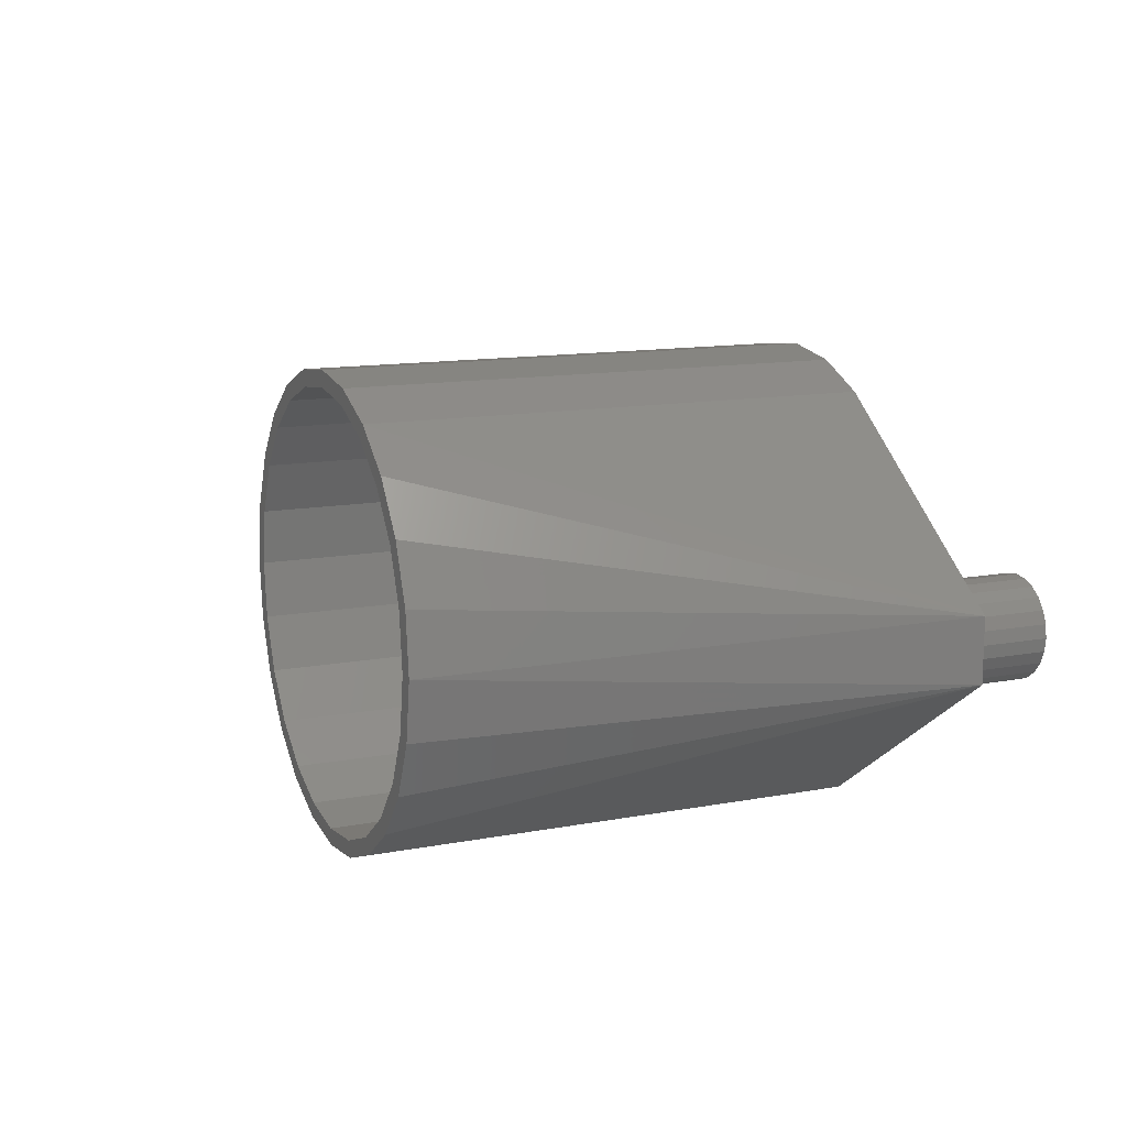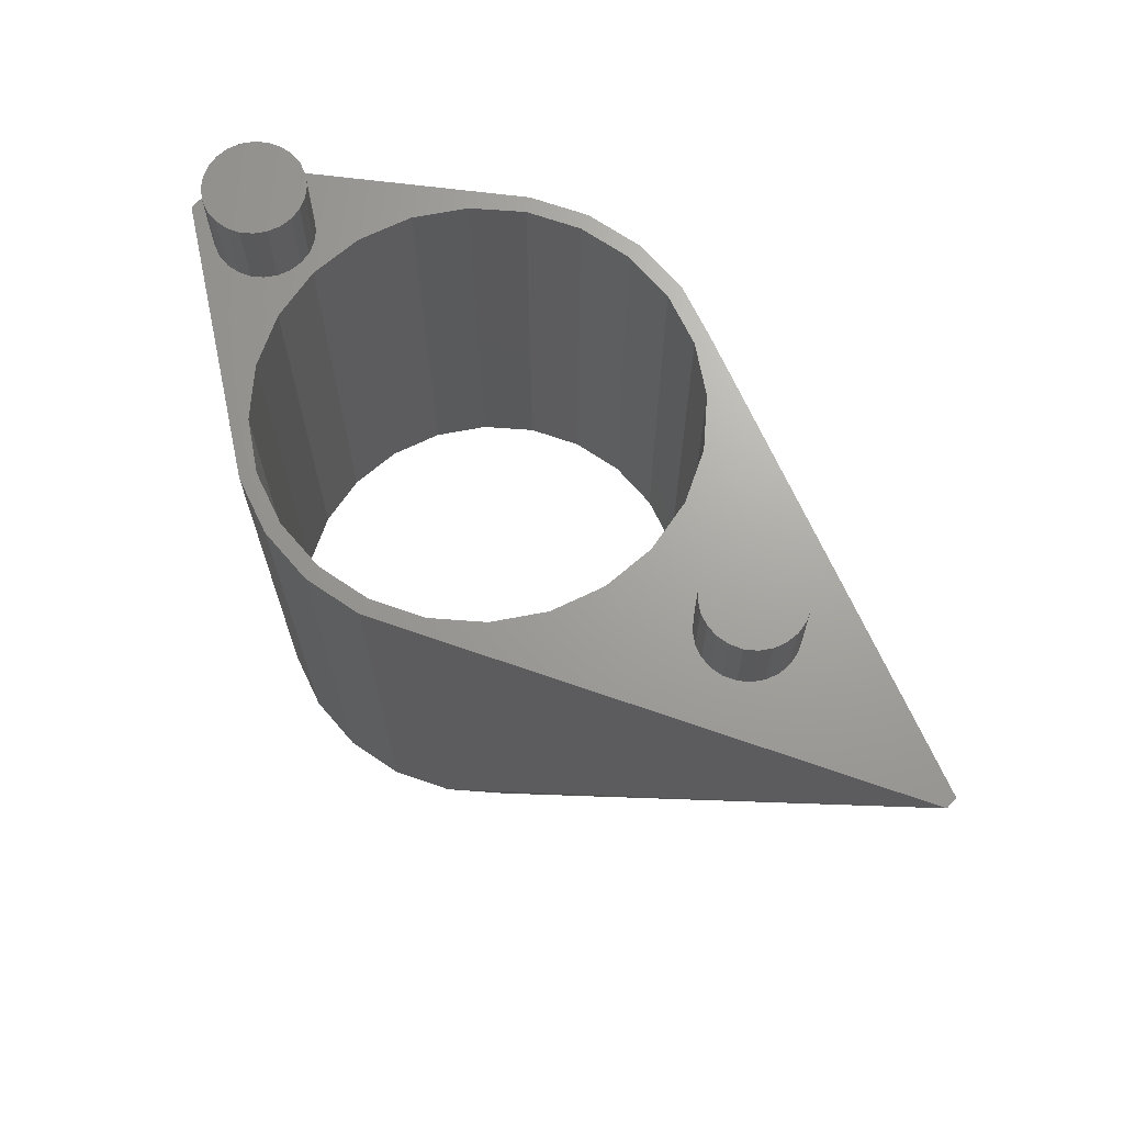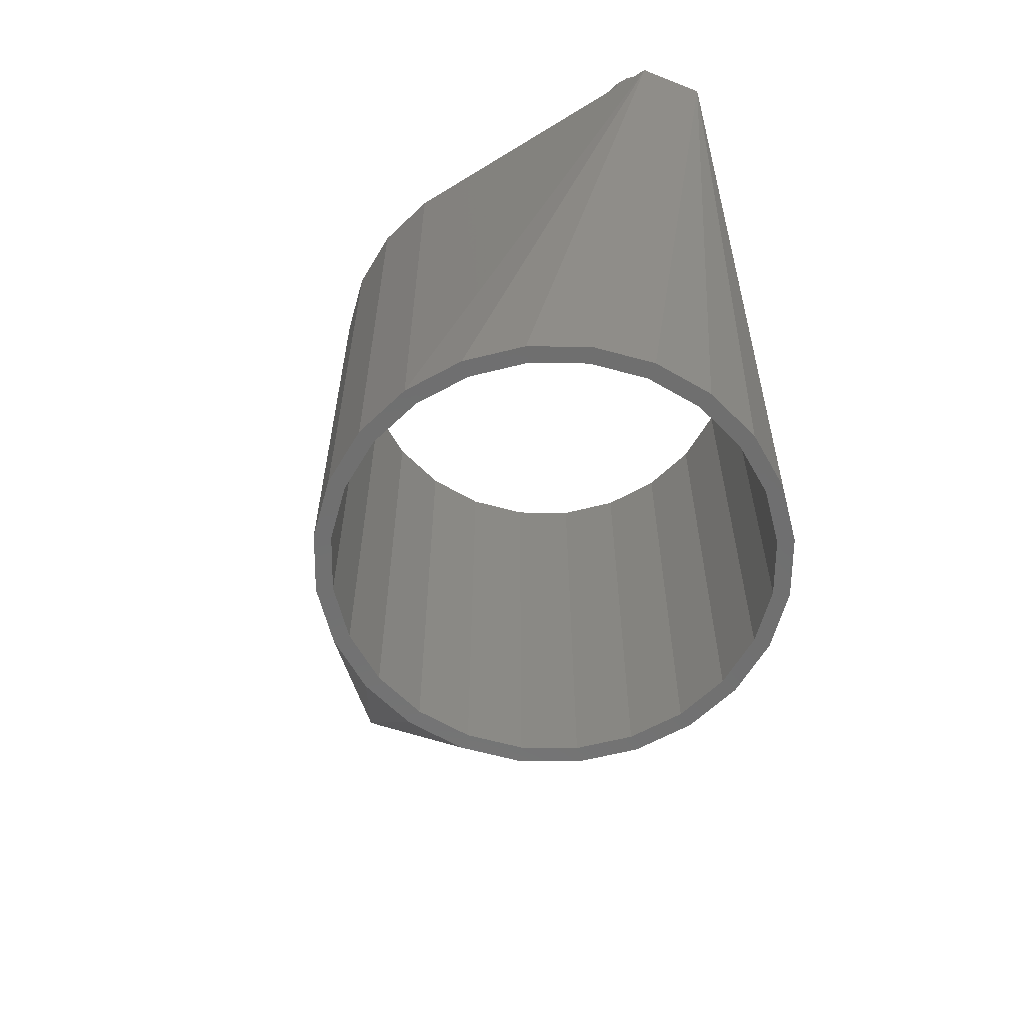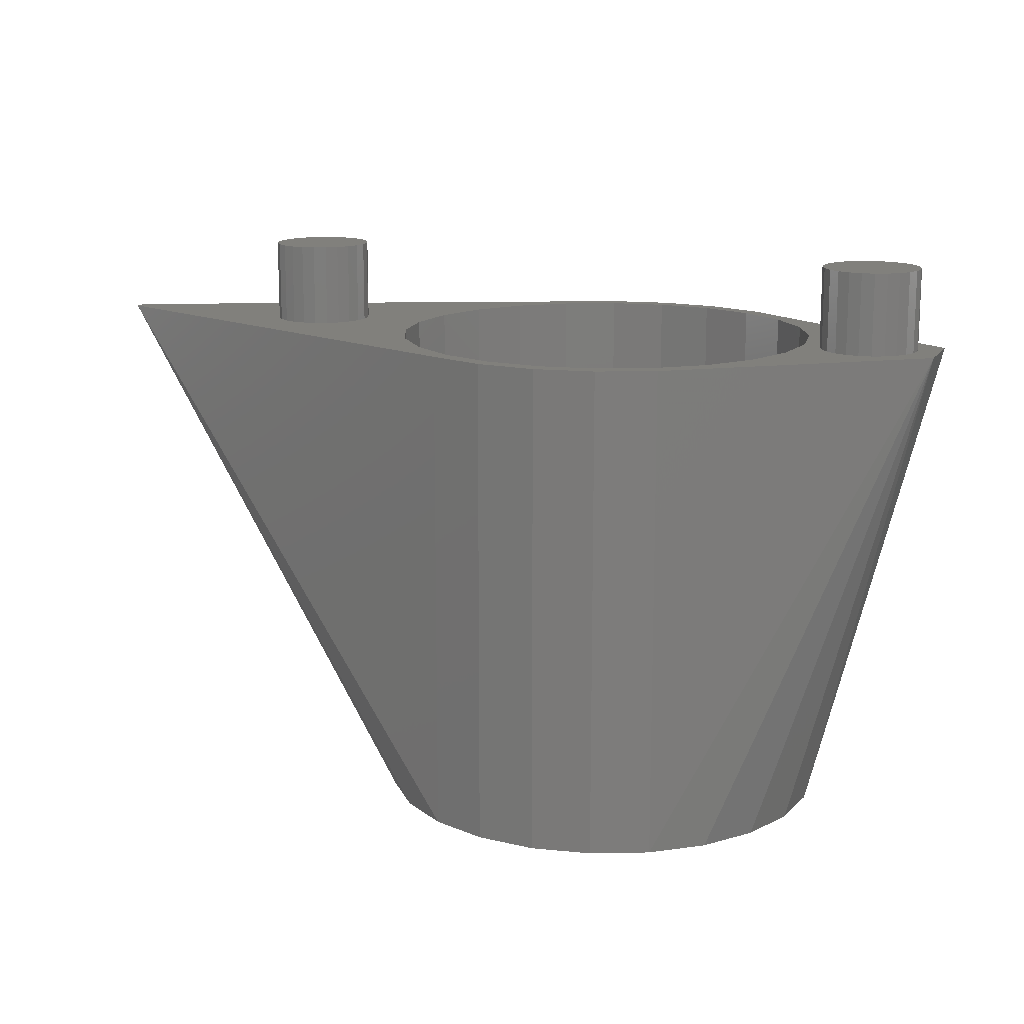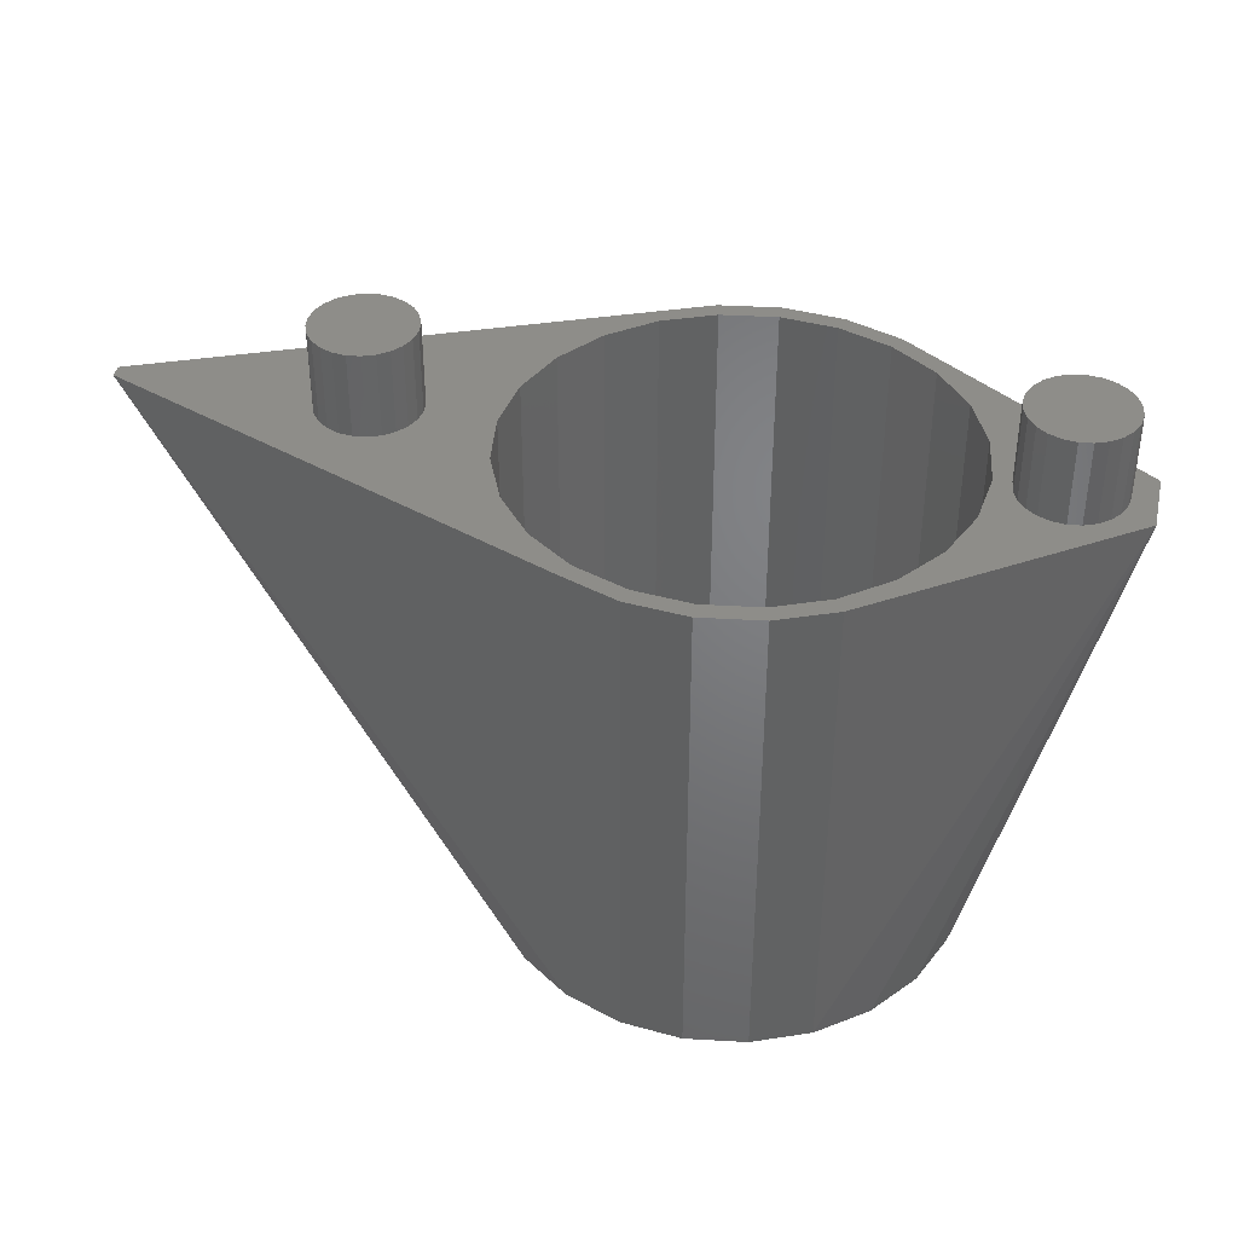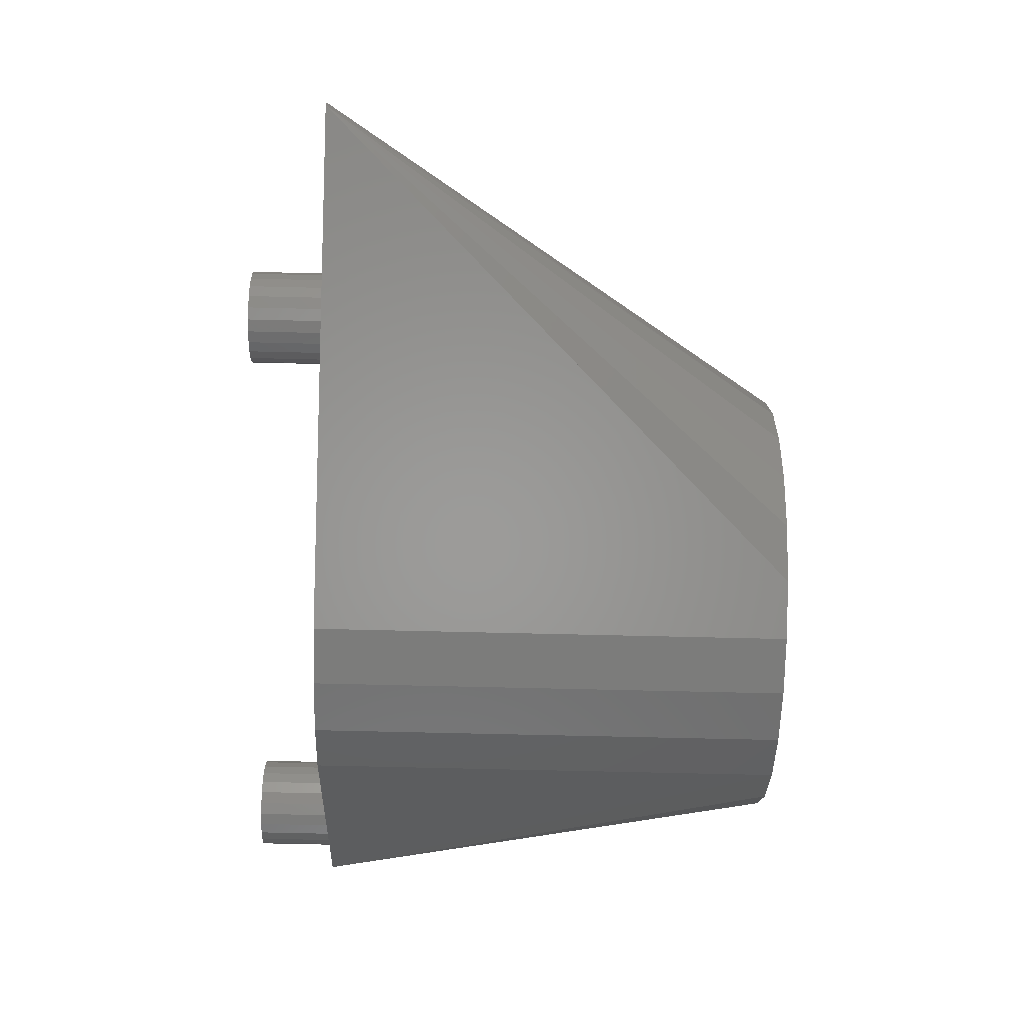
<metadata>
{"format":"stl","ext":"stl","renderer":"f3d","projection":"perspective","resolution":1024,"background":"white","views":[{"elev":12.8,"azim":-113.4,"up":"+Y"},{"elev":68.1,"azim":42.9,"up":"+Z"},{"elev":-61.4,"azim":-112.0,"up":"+Z"},{"elev":14.2,"azim":-158.7,"up":"+Z"},{"elev":39.3,"azim":-167.2,"up":"+Z"},{"elev":-66.8,"azim":88.6,"up":"+Y"}]}
</metadata>
<code>
# stl→obj: 190 verts, 380 faces
v 2330 724 30
v 2342 715.9 3.944e-12
v 2345 713.8 4.743e-12
v 2345 713.8 30
v 2344 738 30
v 2344 738 4.642e-12
v 2330 727.8 30
v 2359 714 9.909e-12
v 2355 712.6 30
v 2355 712.6 8.42e-12
v 2359 714 30
v 2351 740 30
v 2355 739.6 8.387e-12
v 2351 740 6.937e-12
v 2355 739.6 30
v 2347 739.5 30
v 2347 739.5 5.837e-12
v 2365 716.7 6.654
v 2365 716.7 30
v 2348 712.4 5.916e-12
v 2348 712.4 30
v 2352 712 30
v 2352 712 7.135e-12
v 2338 729.4 2.568e-12
v 2338 722.1 2.545e-12
v 2337 725.7 2.518e-12
v 2339 732.8 2.94e-12
v 2338 725.8 2.865e-12
v 2339 729.1 2.905e-12
v 2340 732.3 3.243e-12
v 2341 735.7 3.572e-12
v 2342 735 3.83e-12
v 2345 737.1 4.867e-12
v 2348 738.5 5.86e-12
v 2351 739 7.146e-12
v 2354 738.6 8.319e-12
v 2358 737.4 9.199e-12
v 2358 738.3 9.605e-12
v 2360 735.4 1.044e-11
v 2361 736.1 1.068e-11
v 2362 732.7 1.121e-11
v 2363 733.3 1.152e-11
v 2364 729.6 1.123e-11
v 2365 729.9 1.155e-11
v 2364 726.3 1.18e-11
v 2339 718.8 2.804e-12
v 2339 722.4 2.888e-12
v 2340 719.3 3.113e-12
v 2342 716.6 4.174e-12
v 2345 714.6 5.053e-12
v 2348 713.4 6.074e-12
v 2352 713 7.112e-12
v 2355 713.5 8.443e-12
v 2358 714.9 9.723e-12
v 2361 717 1.045e-11
v 2361 716.3 1.069e-11
v 2363 719.8 1.105e-11
v 2364 719.3 1.136e-11
v 2364 722.9 1.171e-11
v 2365 722.7 1.206e-11
v 2365 726.3 1.215e-11
v 2386 725.9 30
v 2372 719.9 30
v 2372 719.9 14.77
v 2358 738.3 30
v 2358 737.4 30
v 2360 735.4 30
v 2364 726.3 30
v 2364 722.9 30
v 2348 713.4 30
v 2352 713 30
v 2338 725.8 30
v 2339 729.1 30
v 2340 732.3 30
v 2363 719.8 30
v 2342 735 30
v 2345 737.1 30
v 2348 738.5 30
v 2355 713.5 30
v 2364 729.6 30
v 2354 738.6 30
v 2362 732.7 30
v 2345 714.6 30
v 2351 739 30
v 2342 716.6 30
v 2340 719.3 30
v 2358 714.9 30
v 2361 717 30
v 2339 722.4 30
v 2365 735.6 30
v 2372 732.5 15.08
v 2365 735.6 7.047
v 2372 732.5 30
v 2386 726.7 30
v 2332 727.2 35
v 2331 726.5 30
v 2331 726.5 35
v 2332 727.2 30
v 2331 725.7 30
v 2331 725.7 35
v 2334 728.6 35
v 2334 728.7 30
v 2334 728.6 30
v 2334 728.7 35
v 2332 727.9 35
v 2332 727.9 30
v 2331 725 35
v 2332 724.2 30
v 2332 724.2 35
v 2331 725 30
v 2332 723.6 30
v 2332 723.6 35
v 2333 723.1 35
v 2333 728.3 35
v 2334 722.8 35
v 2334 722.7 35
v 2335 722.8 35
v 2335 728.6 35
v 2336 723.1 35
v 2336 728.3 35
v 2336 723.6 35
v 2336 727.9 35
v 2337 724.2 35
v 2337 727.2 35
v 2337 725 35
v 2337 726.5 35
v 2337 725.7 35
v 2333 728.3 30
v 2336 727.9 30
v 2337 727.2 30
v 2335 722.8 30
v 2334 722.7 30
v 2337 725 30
v 2337 724.2 30
v 2333 723.1 30
v 2336 723.6 30
v 2336 723.1 30
v 2337 726.5 30
v 2336 728.3 30
v 2334 722.8 30
v 2337 725.7 30
v 2335 728.6 30
v 2370 723.7 30
v 2369 724.2 35
v 2369 724.2 30
v 2370 723.7 35
v 2371 723.4 30
v 2371 723.4 35
v 2368 725.5 35
v 2368 727.1 35
v 2368 726.3 35
v 2369 724.8 35
v 2369 727.8 35
v 2369 728.4 35
v 2370 728.9 35
v 2371 729.2 35
v 2371 723.3 35
v 2371 729.3 35
v 2372 723.4 35
v 2372 729.2 35
v 2373 723.7 35
v 2373 728.9 35
v 2373 724.2 35
v 2373 728.4 35
v 2374 724.8 35
v 2374 727.8 35
v 2374 725.5 35
v 2374 727.1 35
v 2374 726.3 35
v 2370 728.9 30
v 2369 728.4 30
v 2368 727.1 30
v 2369 727.8 30
v 2368 726.3 30
v 2368 725.5 30
v 2369 724.8 30
v 2374 726.3 30
v 2374 725.5 30
v 2373 728.4 30
v 2373 728.9 30
v 2374 727.8 30
v 2374 727.1 30
v 2374 724.8 30
v 2371 729.2 30
v 2372 729.2 30
v 2373 724.2 30
v 2373 723.7 30
v 2371 723.3 30
v 2371 729.3 30
v 2372 723.4 30
f 1 2 3
f 4 1 3
f 5 6 7
f 8 9 10
f 9 8 11
f 12 13 14
f 13 12 15
f 16 14 17
f 14 16 12
f 18 11 8
f 11 18 19
f 5 17 6
f 17 5 16
f 20 4 3
f 4 20 21
f 10 22 23
f 22 10 9
f 23 21 20
f 21 23 22
f 24 25 26
f 25 24 27
f 25 27 28
f 28 27 29
f 29 27 30
f 30 27 31
f 30 31 32
f 32 31 6
f 32 6 33
f 33 6 17
f 33 17 34
f 34 17 14
f 34 14 35
f 35 14 13
f 35 13 36
f 36 13 37
f 37 13 38
f 37 38 39
f 39 38 40
f 39 40 41
f 41 40 42
f 41 42 43
f 43 42 44
f 43 44 45
f 28 46 25
f 46 28 47
f 46 47 48
f 46 48 2
f 2 48 49
f 2 49 3
f 3 49 50
f 3 50 20
f 20 50 51
f 20 51 23
f 23 51 52
f 23 52 53
f 23 53 10
f 10 53 54
f 10 54 8
f 8 54 55
f 8 55 56
f 56 55 57
f 56 57 58
f 58 57 59
f 58 59 60
f 60 59 45
f 60 45 44
f 60 44 61
f 62 63 64
f 15 38 13
f 38 15 65
f 39 66 37
f 66 39 67
f 68 59 69
f 59 68 45
f 70 52 51
f 52 70 71
f 29 72 28
f 72 29 73
f 30 73 29
f 73 30 74
f 69 57 75
f 57 69 59
f 33 76 32
f 76 33 77
f 34 77 33
f 77 34 78
f 71 53 52
f 53 71 79
f 80 45 68
f 45 80 43
f 37 81 36
f 81 37 66
f 67 41 82
f 41 67 39
f 83 51 50
f 51 83 70
f 35 78 34
f 78 35 84
f 36 84 35
f 84 36 81
f 85 50 49
f 50 85 83
f 32 74 30
f 74 32 76
f 48 85 49
f 85 48 86
f 87 55 54
f 55 87 88
f 79 54 53
f 54 79 87
f 28 89 47
f 89 28 72
f 75 55 88
f 55 75 57
f 47 86 48
f 86 47 89
f 82 43 80
f 43 82 41
f 90 91 92
f 91 90 93
f 94 91 93
f 65 92 38
f 92 65 90
f 1 46 2
f 26 25 1
f 44 94 61
f 94 62 61
f 40 94 42
f 42 94 44
f 92 40 38
f 40 92 94
f 94 92 91
f 27 24 7
f 61 62 60
f 62 56 58
f 62 58 60
f 56 18 8
f 18 56 62
f 18 62 64
f 24 26 7
f 7 6 31
f 1 25 46
f 7 26 1
f 31 27 7
f 95 96 97
f 96 95 98
f 97 99 100
f 99 97 96
f 101 102 103
f 102 101 104
f 105 98 95
f 98 105 106
f 107 108 109
f 108 107 110
f 109 111 112
f 111 109 108
f 100 110 107
f 110 100 99
f 107 97 100
f 97 107 109
f 97 109 95
f 95 109 112
f 95 112 105
f 105 112 113
f 105 113 114
f 114 113 115
f 114 115 101
f 101 115 116
f 101 116 104
f 104 116 117
f 104 117 118
f 118 117 119
f 118 119 120
f 120 119 121
f 120 121 122
f 122 121 123
f 122 123 124
f 124 123 125
f 124 125 126
f 126 125 127
f 114 103 128
f 103 114 101
f 105 128 106
f 128 105 114
f 129 124 130
f 124 129 122
f 131 116 132
f 116 131 117
f 133 123 134
f 123 133 125
f 135 112 111
f 112 135 113
f 136 119 137
f 119 136 121
f 130 126 138
f 126 130 124
f 120 129 139
f 129 120 122
f 132 115 140
f 115 132 116
f 137 117 131
f 117 137 119
f 141 125 133
f 125 141 127
f 118 139 142
f 139 118 120
f 140 113 135
f 113 140 115
f 138 127 141
f 127 138 126
f 104 142 102
f 142 104 118
f 134 121 136
f 121 134 123
f 143 144 145
f 144 143 146
f 147 146 143
f 146 147 148
f 149 150 151
f 150 149 152
f 150 152 153
f 153 152 144
f 153 144 154
f 154 144 146
f 154 146 155
f 155 146 148
f 155 148 156
f 156 148 157
f 156 157 158
f 158 157 159
f 158 159 160
f 160 159 161
f 160 161 162
f 162 161 163
f 162 163 164
f 164 163 165
f 164 165 166
f 166 165 167
f 166 167 168
f 168 167 169
f 154 170 171
f 170 154 155
f 153 172 150
f 172 153 173
f 150 174 151
f 174 150 172
f 154 173 153
f 173 154 171
f 151 175 149
f 175 151 174
f 149 176 152
f 176 149 175
f 152 145 144
f 145 152 176
f 177 167 178
f 167 177 169
f 162 179 180
f 179 162 164
f 181 168 182
f 168 181 166
f 178 165 183
f 165 178 167
f 155 184 170
f 184 155 156
f 185 162 180
f 162 185 160
f 186 161 187
f 161 186 163
f 183 163 186
f 163 183 165
f 188 148 147
f 148 188 157
f 156 189 184
f 189 156 158
f 158 185 189
f 185 158 160
f 187 159 190
f 159 187 161
f 179 166 181
f 166 179 164
f 182 169 177
f 169 182 168
f 190 157 188
f 157 190 159
f 19 175 174
f 175 19 176
f 176 19 63
f 176 63 145
f 145 63 143
f 143 63 147
f 147 63 188
f 188 63 190
f 190 63 62
f 190 62 187
f 187 62 186
f 186 62 183
f 183 62 178
f 178 62 177
f 177 62 94
f 1 108 7
f 108 1 111
f 111 1 4
f 7 108 110
f 7 110 99
f 111 4 135
f 135 4 140
f 140 4 132
f 132 4 131
f 131 4 137
f 137 4 136
f 136 4 86
f 136 86 134
f 134 86 133
f 133 86 141
f 141 86 89
f 141 89 72
f 86 4 85
f 85 4 83
f 83 4 21
f 83 21 70
f 70 21 22
f 70 22 71
f 71 22 79
f 79 22 9
f 79 9 87
f 87 9 11
f 87 11 88
f 88 11 19
f 88 19 75
f 75 19 69
f 69 19 68
f 68 19 90
f 90 19 172
f 90 172 173
f 90 173 93
f 172 19 174
f 93 173 171
f 93 171 170
f 93 170 184
f 93 184 189
f 93 189 185
f 93 185 94
f 94 185 180
f 94 180 179
f 94 179 181
f 94 181 182
f 94 182 177
f 7 106 5
f 106 7 98
f 98 7 96
f 96 7 99
f 5 106 128
f 5 128 103
f 5 103 102
f 5 102 142
f 5 142 139
f 5 139 129
f 5 129 74
f 74 129 130
f 74 130 138
f 74 138 141
f 74 141 73
f 73 141 72
f 5 74 76
f 5 76 77
f 5 77 16
f 16 77 78
f 16 78 12
f 12 78 84
f 12 84 15
f 15 84 81
f 15 81 66
f 15 66 65
f 65 66 67
f 65 67 90
f 90 67 82
f 90 82 80
f 90 80 68
f 64 19 18
f 19 64 63

</code>
